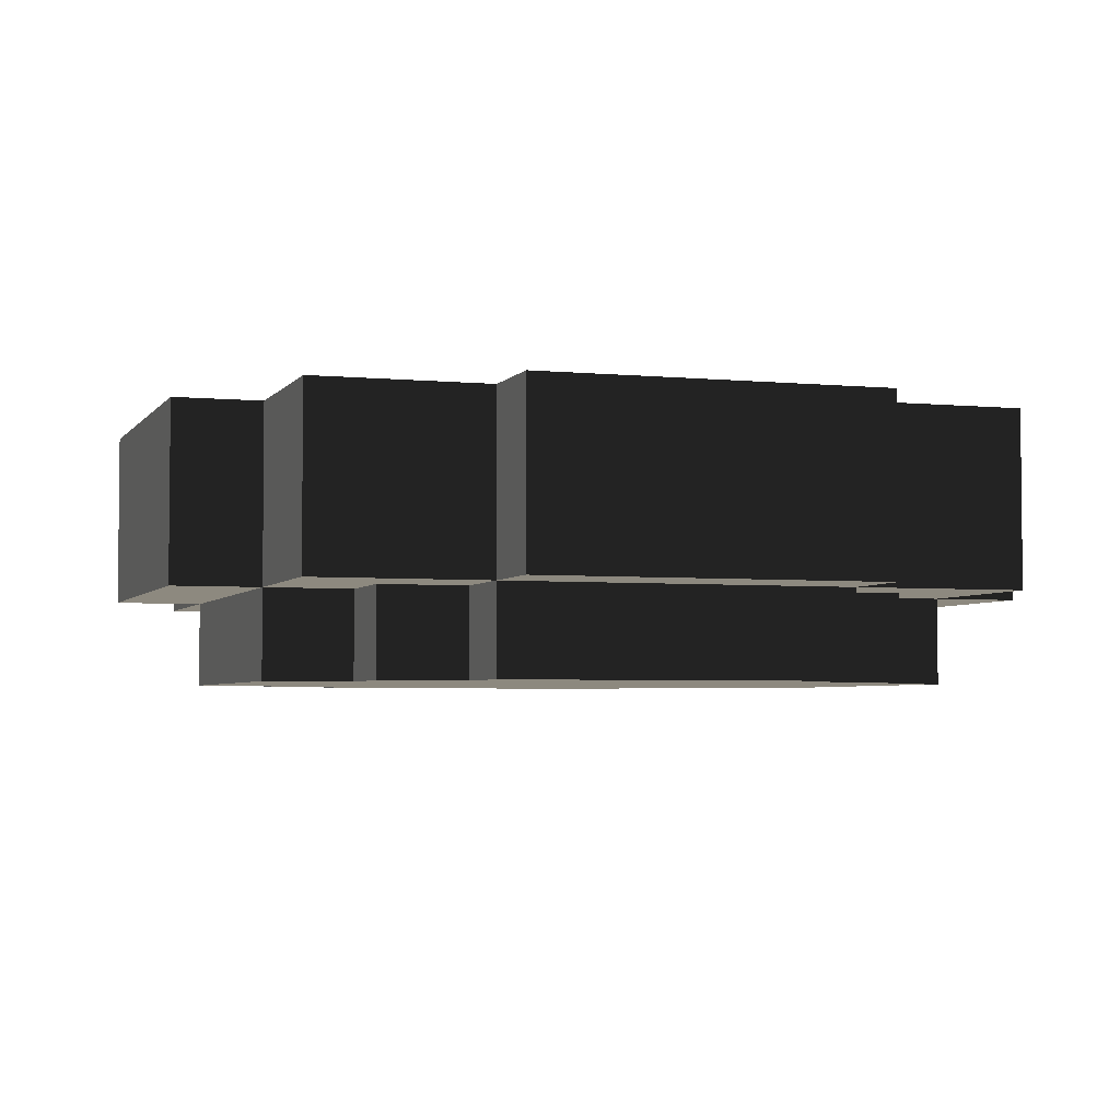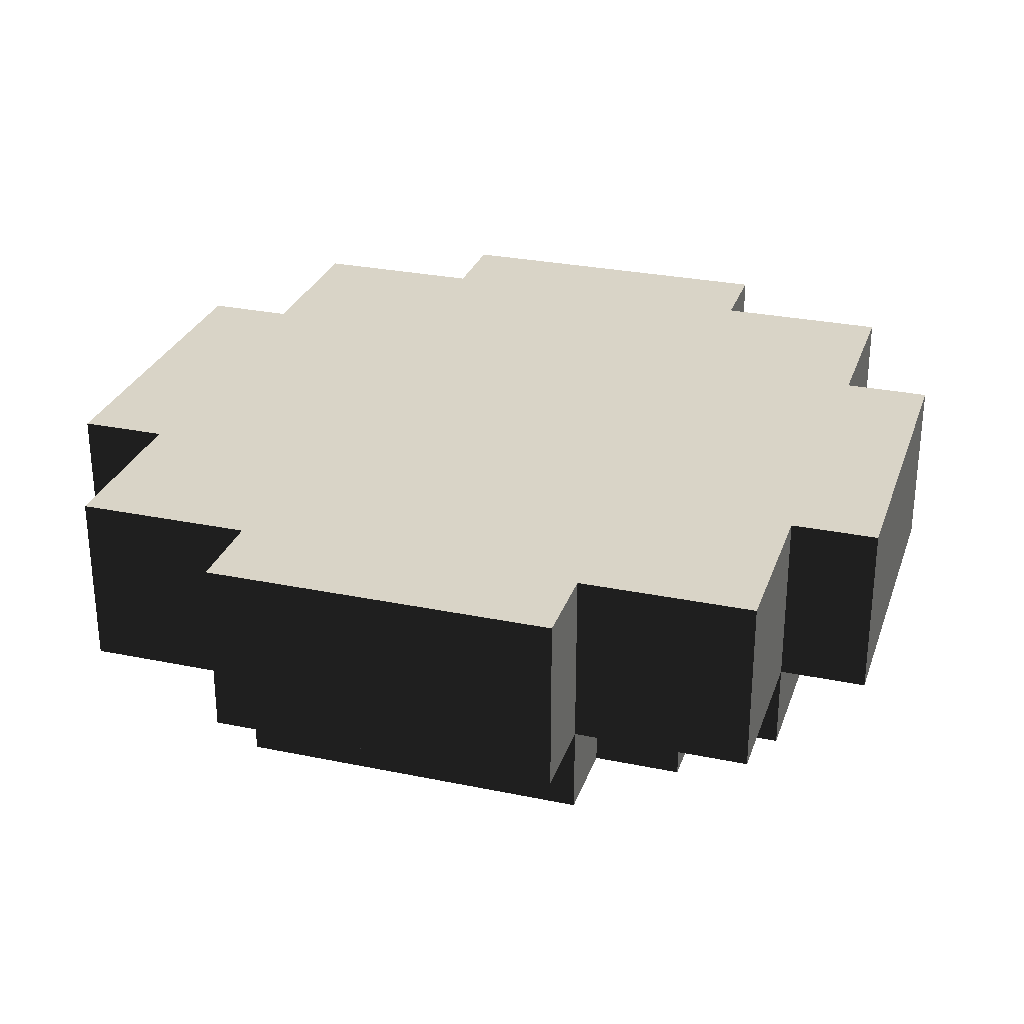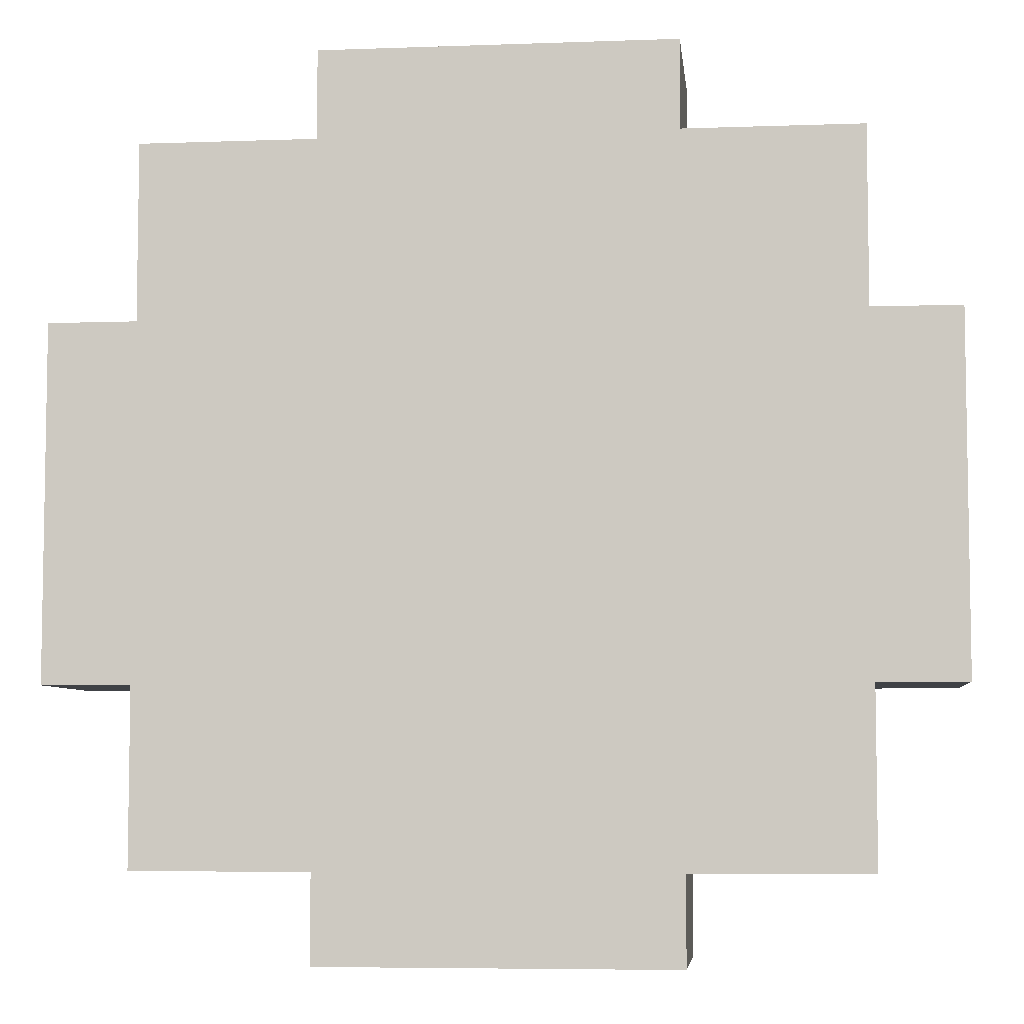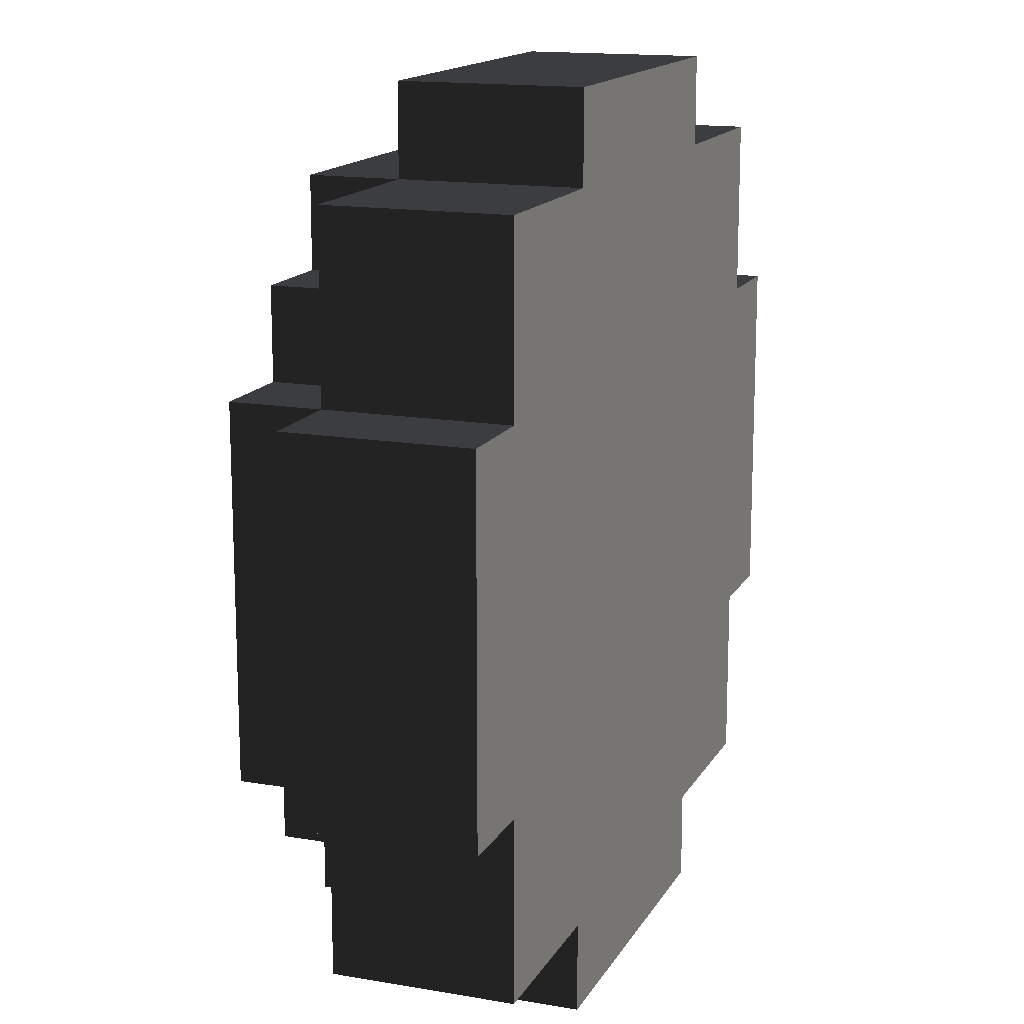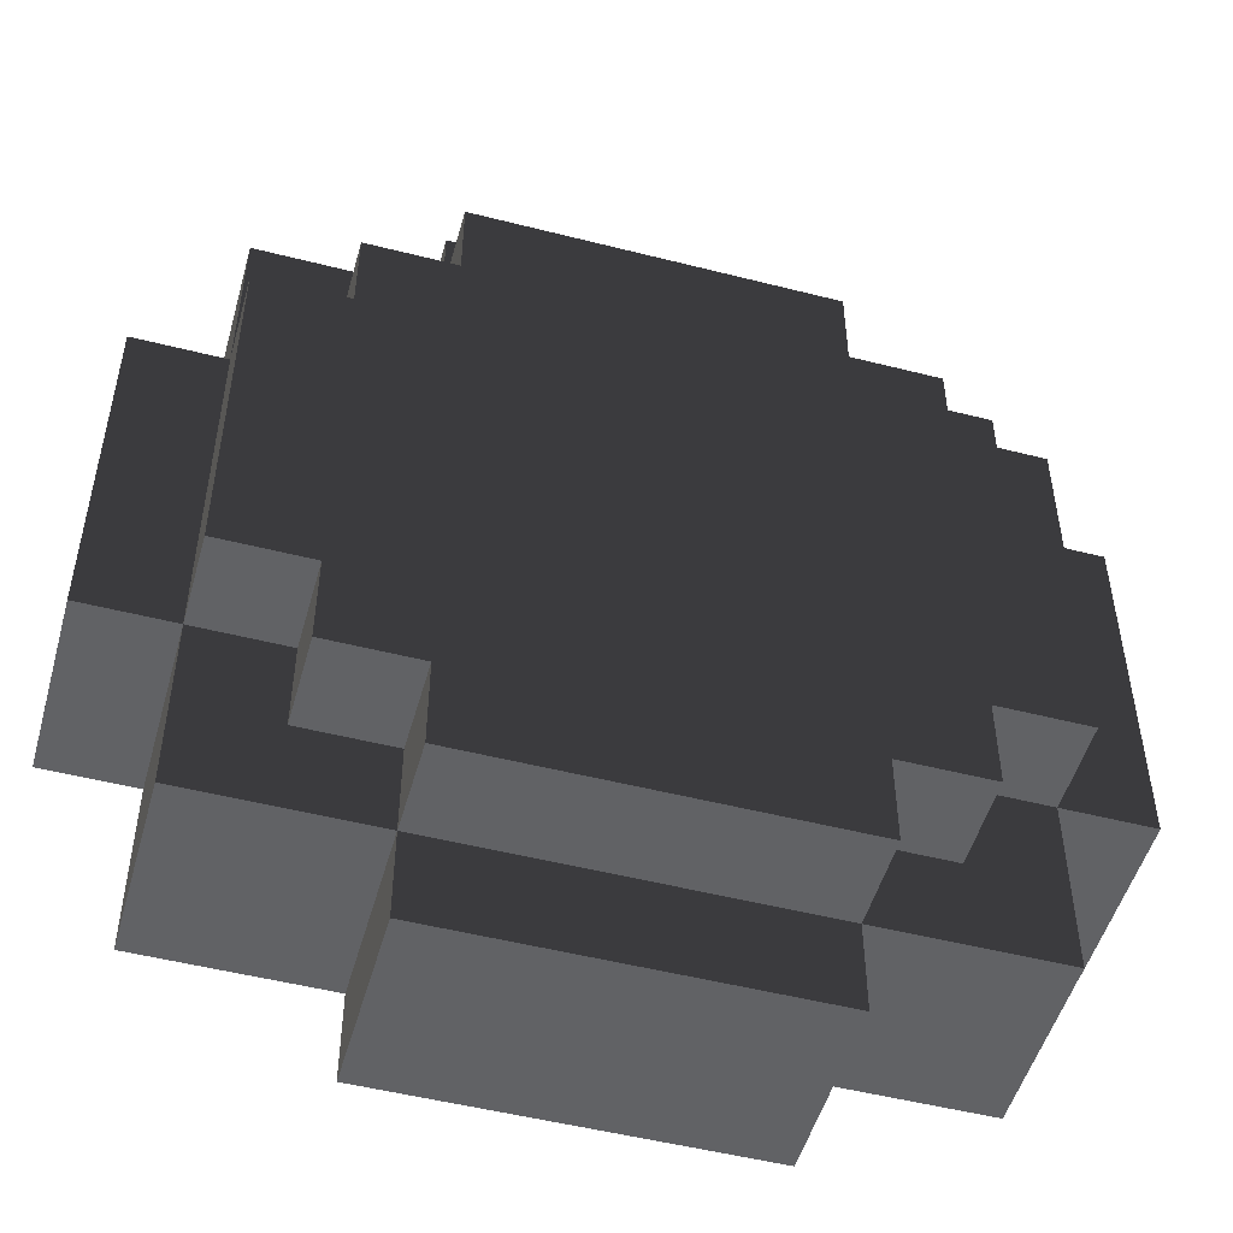
<metadata>
{"format":"obj","ext":"obj","renderer":"f3d","projection":"perspective","resolution":1024,"background":"white","views":[{"elev":-3.8,"azim":-18.3,"up":"+Y"},{"elev":28.4,"azim":107.3,"up":"+Y"},{"elev":-6.1,"azim":-173.8,"up":"+Z"},{"elev":15.1,"azim":110.3,"up":"+Z"},{"elev":-50.6,"azim":-15.6,"up":"+Z"}]}
</metadata>
<code>
o node_0_0_0
v -0.125 -0.375 -0.3125
v -0.125 -0.375 -0.25
v -0.125 -0.3125 -0.25
v -0.125 -0.3125 -0.3125
v -0.125 -0.25 -0.25
v -0.125 -0.25 -0.3125
v -0.125 -0.4375 -0.25
v -0.125 -0.4375 -0.1875
v -0.125 -0.375 -0.1875
v -0.25 -0.375 -0.25
v -0.25 -0.375 -0.1875
v -0.25 -0.3125 -0.1875
v -0.25 -0.3125 -0.25
v -0.25 -0.25 -0.1875
v -0.25 -0.25 -0.25
v -0.1875 -0.4375 -0.1875
v -0.1875 -0.4375 -0.125
v -0.1875 -0.375 -0.125
v -0.1875 -0.375 -0.1875
v -0.25 -0.375 -0.125
v -0.25 -0.3125 -0.125
v -0.25 -0.25 -0.125
v -0.25 -0.4375 -0.125
v -0.25 -0.4375 -0.0625
v -0.25 -0.375 -0.0625
v -0.3125 -0.375 -0.125
v -0.3125 -0.375 -0.0625
v -0.3125 -0.3125 -0.0625
v -0.3125 -0.3125 -0.125
v -0.3125 -0.25 -0.0625
v -0.3125 -0.25 -0.125
v -0.25 -0.4375 0
v -0.25 -0.375 0
v -0.3125 -0.375 0
v -0.3125 -0.3125 0
v -0.3125 -0.25 0
v -0.25 -0.4375 0.0625
v -0.25 -0.375 0.0625
v -0.3125 -0.375 0.0625
v -0.3125 -0.3125 0.0625
v -0.3125 -0.25 0.0625
v -0.25 -0.4375 0.125
v -0.25 -0.375 0.125
v -0.3125 -0.375 0.125
v -0.3125 -0.3125 0.125
v -0.3125 -0.25 0.125
v -0.1875 -0.4375 0.125
v -0.1875 -0.4375 0.1875
v -0.1875 -0.375 0.1875
v -0.1875 -0.375 0.125
v -0.25 -0.375 0.1875
v -0.25 -0.3125 0.1875
v -0.25 -0.3125 0.125
v -0.25 -0.25 0.1875
v -0.25 -0.25 0.125
v -0.125 -0.4375 0.1875
v -0.125 -0.4375 0.25
v -0.125 -0.375 0.25
v -0.125 -0.375 0.1875
v -0.25 -0.375 0.25
v -0.25 -0.3125 0.25
v -0.25 -0.25 0.25
v -0.125 -0.375 0.3125
v -0.125 -0.3125 0.3125
v -0.125 -0.3125 0.25
v -0.125 -0.25 0.3125
v -0.125 -0.25 0.25
v 0.0625 -0.25 -0.3125
v 0.0625 -0.25 -0.25
v 0.125 -0.25 -0.25
v 0.125 -0.25 -0.3125
v -0 -0.25 -0.3125
v -0 -0.25 -0.25
v -0.0625 -0.25 -0.3125
v -0.0625 -0.25 -0.25
v 0.1875 -0.25 -0.25
v 0.1875 -0.25 -0.1875
v 0.25 -0.25 -0.1875
v 0.25 -0.25 -0.25
v 0.125 -0.25 -0.1875
v 0.0625 -0.25 -0.1875
v -0 -0.25 -0.1875
v -0.0625 -0.25 -0.1875
v -0.125 -0.25 -0.1875
v -0.1875 -0.25 -0.25
v -0.1875 -0.25 -0.1875
v 0.1875 -0.25 -0.125
v 0.25 -0.25 -0.125
v 0.125 -0.25 -0.125
v 0.0625 -0.25 -0.125
v -0 -0.25 -0.125
v -0.0625 -0.25 -0.125
v -0.125 -0.25 -0.125
v -0.1875 -0.25 -0.125
v 0.25 -0.25 -0.0625
v 0.3125 -0.25 -0.0625
v 0.3125 -0.25 -0.125
v 0.1875 -0.25 -0.0625
v 0.125 -0.25 -0.0625
v 0.0625 -0.25 -0.0625
v -0 -0.25 -0.0625
v -0.0625 -0.25 -0.0625
v -0.125 -0.25 -0.0625
v -0.1875 -0.25 -0.0625
v -0.25 -0.25 -0.0625
v 0.25 -0.25 0
v 0.3125 -0.25 0
v 0.1875 -0.25 0
v 0.125 -0.25 0
v 0.0625 -0.25 0
v -0 -0.25 0
v -0.0625 -0.25 0
v -0.125 -0.25 0
v -0.1875 -0.25 0
v -0.25 -0.25 0
v 0.25 -0.25 0.0625
v 0.3125 -0.25 0.0625
v 0.1875 -0.25 0.0625
v 0.125 -0.25 0.0625
v 0.0625 -0.25 0.0625
v -0 -0.25 0.0625
v -0.0625 -0.25 0.0625
v -0.125 -0.25 0.0625
v -0.1875 -0.25 0.0625
v -0.25 -0.25 0.0625
v 0.25 -0.25 0.125
v 0.3125 -0.25 0.125
v 0.1875 -0.25 0.125
v 0.125 -0.25 0.125
v 0.0625 -0.25 0.125
v -0 -0.25 0.125
v -0.0625 -0.25 0.125
v -0.125 -0.25 0.125
v -0.1875 -0.25 0.125
v 0.1875 -0.25 0.1875
v 0.25 -0.25 0.1875
v 0.125 -0.25 0.1875
v 0.0625 -0.25 0.1875
v -0 -0.25 0.1875
v -0.0625 -0.25 0.1875
v -0.125 -0.25 0.1875
v -0.1875 -0.25 0.1875
v 0.1875 -0.25 0.25
v 0.25 -0.25 0.25
v 0.125 -0.25 0.25
v 0.0625 -0.25 0.25
v -0 -0.25 0.25
v -0.0625 -0.25 0.25
v -0.1875 -0.25 0.25
v 0.0625 -0.25 0.3125
v 0.125 -0.25 0.3125
v -0 -0.25 0.3125
v -0.0625 -0.25 0.3125
v 0.1875 -0.4375 0.125
v 0.1875 -0.375 0.125
v 0.25 -0.375 0.125
v 0.25 -0.4375 0.125
v 0.25 -0.3125 0.125
v 0.3125 -0.3125 0.125
v 0.3125 -0.375 0.125
v 0.125 -0.4375 0.1875
v 0.125 -0.375 0.1875
v 0.1875 -0.375 0.1875
v 0.1875 -0.4375 0.1875
v 0.0625 -0.4375 0.25
v 0.0625 -0.375 0.25
v 0.125 -0.375 0.25
v 0.125 -0.4375 0.25
v -0 -0.4375 0.25
v -0 -0.375 0.25
v -0.0625 -0.4375 0.25
v -0.0625 -0.375 0.25
v 0.1875 -0.375 0.25
v 0.1875 -0.3125 0.25
v 0.25 -0.3125 0.25
v 0.25 -0.375 0.25
v 0.125 -0.3125 0.25
v -0.1875 -0.375 0.25
v -0.1875 -0.3125 0.25
v 0.0625 -0.375 0.3125
v 0.0625 -0.3125 0.3125
v 0.125 -0.3125 0.3125
v 0.125 -0.375 0.3125
v -0 -0.375 0.3125
v -0 -0.3125 0.3125
v -0.0625 -0.375 0.3125
v -0.0625 -0.3125 0.3125
v 0.125 -0.375 -0.3125
v 0.125 -0.375 -0.25
v 0.125 -0.3125 -0.25
v 0.125 -0.3125 -0.3125
v 0.125 -0.4375 -0.25
v 0.125 -0.4375 -0.1875
v 0.125 -0.375 -0.1875
v 0.25 -0.375 -0.25
v 0.25 -0.375 -0.1875
v 0.25 -0.3125 -0.1875
v 0.25 -0.3125 -0.25
v 0.1875 -0.4375 -0.1875
v 0.1875 -0.4375 -0.125
v 0.1875 -0.375 -0.125
v 0.1875 -0.375 -0.1875
v 0.25 -0.375 -0.125
v 0.25 -0.3125 -0.125
v 0.25 -0.4375 -0.125
v 0.25 -0.4375 -0.0625
v 0.25 -0.375 -0.0625
v 0.3125 -0.375 -0.125
v 0.3125 -0.375 -0.0625
v 0.3125 -0.3125 -0.0625
v 0.3125 -0.3125 -0.125
v 0.25 -0.4375 0
v 0.25 -0.375 0
v 0.3125 -0.375 0
v 0.3125 -0.3125 0
v 0.25 -0.4375 0.0625
v 0.25 -0.375 0.0625
v 0.3125 -0.375 0.0625
v 0.3125 -0.3125 0.0625
v 0.25 -0.375 0.1875
v 0.25 -0.3125 0.1875
v 0.0625 -0.375 -0.3125
v 0.0625 -0.375 -0.25
v -0 -0.375 -0.3125
v -0 -0.375 -0.25
v -0.0625 -0.375 -0.3125
v -0.0625 -0.375 -0.25
v 0.0625 -0.4375 -0.25
v 0.0625 -0.4375 -0.1875
v -0 -0.4375 -0.25
v -0 -0.4375 -0.1875
v -0.0625 -0.4375 -0.25
v -0.0625 -0.4375 -0.1875
v 0.1875 -0.375 -0.25
v -0.1875 -0.375 -0.25
v 0.125 -0.4375 -0.125
v 0.0625 -0.4375 -0.125
v -0 -0.4375 -0.125
v -0.0625 -0.4375 -0.125
v -0.125 -0.4375 -0.125
v 0.1875 -0.4375 -0.0625
v 0.125 -0.4375 -0.0625
v 0.0625 -0.4375 -0.0625
v -0 -0.4375 -0.0625
v -0.0625 -0.4375 -0.0625
v -0.125 -0.4375 -0.0625
v -0.1875 -0.4375 -0.0625
v 0.1875 -0.4375 0
v 0.125 -0.4375 0
v 0.0625 -0.4375 0
v -0 -0.4375 0
v -0.0625 -0.4375 0
v -0.125 -0.4375 0
v -0.1875 -0.4375 0
v 0.1875 -0.4375 0.0625
v 0.125 -0.4375 0.0625
v 0.0625 -0.4375 0.0625
v -0 -0.4375 0.0625
v -0.0625 -0.4375 0.0625
v -0.125 -0.4375 0.0625
v -0.1875 -0.4375 0.0625
v 0.125 -0.4375 0.125
v 0.0625 -0.4375 0.125
v -0 -0.4375 0.125
v -0.0625 -0.4375 0.125
v -0.125 -0.4375 0.125
v 0.0625 -0.4375 0.1875
v -0 -0.4375 0.1875
v -0.0625 -0.4375 0.1875
v 0.0625 -0.3125 -0.3125
v -0 -0.3125 -0.3125
v -0.0625 -0.3125 -0.3125
v 0.1875 -0.3125 -0.25
v -0.1875 -0.3125 -0.25
g node_0_0_0
f 1 2 3 4
f 4 3 5 6
f 7 8 9 2
f 10 11 12 13
f 13 12 14 15
f 16 17 18 19
f 11 20 21 12
f 12 21 22 14
f 23 24 25 20
f 26 27 28 29
f 29 28 30 31
f 24 32 33 25
f 27 34 35 28
f 28 35 36 30
f 32 37 38 33
f 34 39 40 35
f 35 40 41 36
f 37 42 43 38
f 39 44 45 40
f 40 45 46 41
f 47 48 49 50
f 43 51 52 53
f 53 52 54 55
f 56 57 58 59
f 51 60 61 52
f 52 61 62 54
f 58 63 64 65
f 65 64 66 67
f 68 69 70 71
f 72 73 69 68
f 74 75 73 72
f 6 5 75 74
f 76 77 78 79
f 70 80 77 76
f 69 81 80 70
f 73 82 81 69
f 75 83 82 73
f 5 84 83 75
f 85 86 84 5
f 15 14 86 85
f 77 87 88 78
f 80 89 87 77
f 81 90 89 80
f 82 91 90 81
f 83 92 91 82
f 84 93 92 83
f 86 94 93 84
f 14 22 94 86
f 88 95 96 97
f 87 98 95 88
f 89 99 98 87
f 90 100 99 89
f 91 101 100 90
f 92 102 101 91
f 93 103 102 92
f 94 104 103 93
f 22 105 104 94
f 31 30 105 22
f 95 106 107 96
f 98 108 106 95
f 99 109 108 98
f 100 110 109 99
f 101 111 110 100
f 102 112 111 101
f 103 113 112 102
f 104 114 113 103
f 105 115 114 104
f 30 36 115 105
f 106 116 117 107
f 108 118 116 106
f 109 119 118 108
f 110 120 119 109
f 111 121 120 110
f 112 122 121 111
f 113 123 122 112
f 114 124 123 113
f 115 125 124 114
f 36 41 125 115
f 116 126 127 117
f 118 128 126 116
f 119 129 128 118
f 120 130 129 119
f 121 131 130 120
f 122 132 131 121
f 123 133 132 122
f 124 134 133 123
f 125 55 134 124
f 41 46 55 125
f 128 135 136 126
f 129 137 135 128
f 130 138 137 129
f 131 139 138 130
f 132 140 139 131
f 133 141 140 132
f 134 142 141 133
f 55 54 142 134
f 135 143 144 136
f 137 145 143 135
f 138 146 145 137
f 139 147 146 138
f 140 148 147 139
f 141 67 148 140
f 142 149 67 141
f 54 62 149 142
f 146 150 151 145
f 147 152 150 146
f 148 153 152 147
f 67 66 153 148
f 154 155 156 157
f 42 43 50 47
f 156 158 159 160
f 44 45 53 43
f 158 126 127 159
f 45 46 55 53
f 161 162 163 164
f 48 49 59 56
f 165 166 167 168
f 169 170 166 165
f 171 172 170 169
f 57 58 172 171
f 173 174 175 176
f 167 177 174 173
f 178 179 65 58
f 60 61 179 178
f 174 143 144 175
f 177 145 143 174
f 179 149 67 65
f 61 62 149 179
f 180 181 182 183
f 184 185 181 180
f 186 187 185 184
f 63 64 187 186
f 181 150 151 182
f 185 152 150 181
f 187 153 152 185
f 64 66 153 187
f 188 189 190 191
f 191 190 70 71
f 192 193 194 189
f 195 196 197 198
f 198 197 78 79
f 199 200 201 202
f 196 203 204 197
f 197 204 88 78
f 205 206 207 203
f 208 209 210 211
f 211 210 96 97
f 206 212 213 207
f 209 214 215 210
f 210 215 107 96
f 212 216 217 213
f 214 218 219 215
f 215 219 117 107
f 216 157 156 217
f 218 160 159 219
f 219 159 127 117
f 154 164 163 155
f 156 220 221 158
f 158 221 136 126
f 161 168 167 162
f 220 176 175 221
f 221 175 144 136
f 167 183 182 177
f 177 182 151 145
f 222 223 189 188
f 224 225 223 222
f 226 227 225 224
f 1 2 227 226
f 228 229 193 192
f 230 231 229 228
f 232 233 231 230
f 7 8 233 232
f 234 202 196 195
f 189 194 202 234
f 235 19 9 2
f 10 11 19 235
f 193 236 200 199
f 229 237 236 193
f 231 238 237 229
f 233 239 238 231
f 8 240 239 233
f 16 17 240 8
f 202 201 203 196
f 11 20 18 19
f 200 241 206 205
f 236 242 241 200
f 237 243 242 236
f 238 244 243 237
f 239 245 244 238
f 240 246 245 239
f 17 247 246 240
f 23 24 247 17
f 203 207 209 208
f 26 27 25 20
f 241 248 212 206
f 242 249 248 241
f 243 250 249 242
f 244 251 250 243
f 245 252 251 244
f 246 253 252 245
f 247 254 253 246
f 24 32 254 247
f 207 213 214 209
f 27 34 33 25
f 248 255 216 212
f 249 256 255 248
f 250 257 256 249
f 251 258 257 250
f 252 259 258 251
f 253 260 259 252
f 254 261 260 253
f 32 37 261 254
f 213 217 218 214
f 34 39 38 33
f 255 154 157 216
f 256 262 154 255
f 257 263 262 256
f 258 264 263 257
f 259 265 264 258
f 260 266 265 259
f 261 47 266 260
f 37 42 47 261
f 217 156 160 218
f 39 44 43 38
f 262 161 164 154
f 263 267 161 262
f 264 268 267 263
f 265 269 268 264
f 266 56 269 265
f 47 48 56 266
f 155 163 220 156
f 43 51 49 50
f 267 165 168 161
f 268 169 165 267
f 269 171 169 268
f 56 57 171 269
f 163 173 176 220
f 162 167 173 163
f 49 178 58 59
f 51 60 178 49
f 166 180 183 167
f 170 184 180 166
f 172 186 184 170
f 58 63 186 172
f 222 270 191 188
f 224 271 270 222
f 226 272 271 224
f 1 4 272 226
f 270 68 71 191
f 271 72 68 270
f 272 74 72 271
f 4 6 74 272
f 228 223 189 192
f 230 225 223 228
f 232 227 225 230
f 7 2 227 232
f 234 273 198 195
f 189 190 273 234
f 235 274 3 2
f 10 13 274 235
f 273 76 79 198
f 190 70 76 273
f 274 85 5 3
f 13 15 85 274
f 193 194 202 199
f 16 19 9 8
f 200 201 203 205
f 23 20 18 17
f 203 204 211 208
f 26 29 21 20
f 204 88 97 211
f 29 31 22 21

</code>
